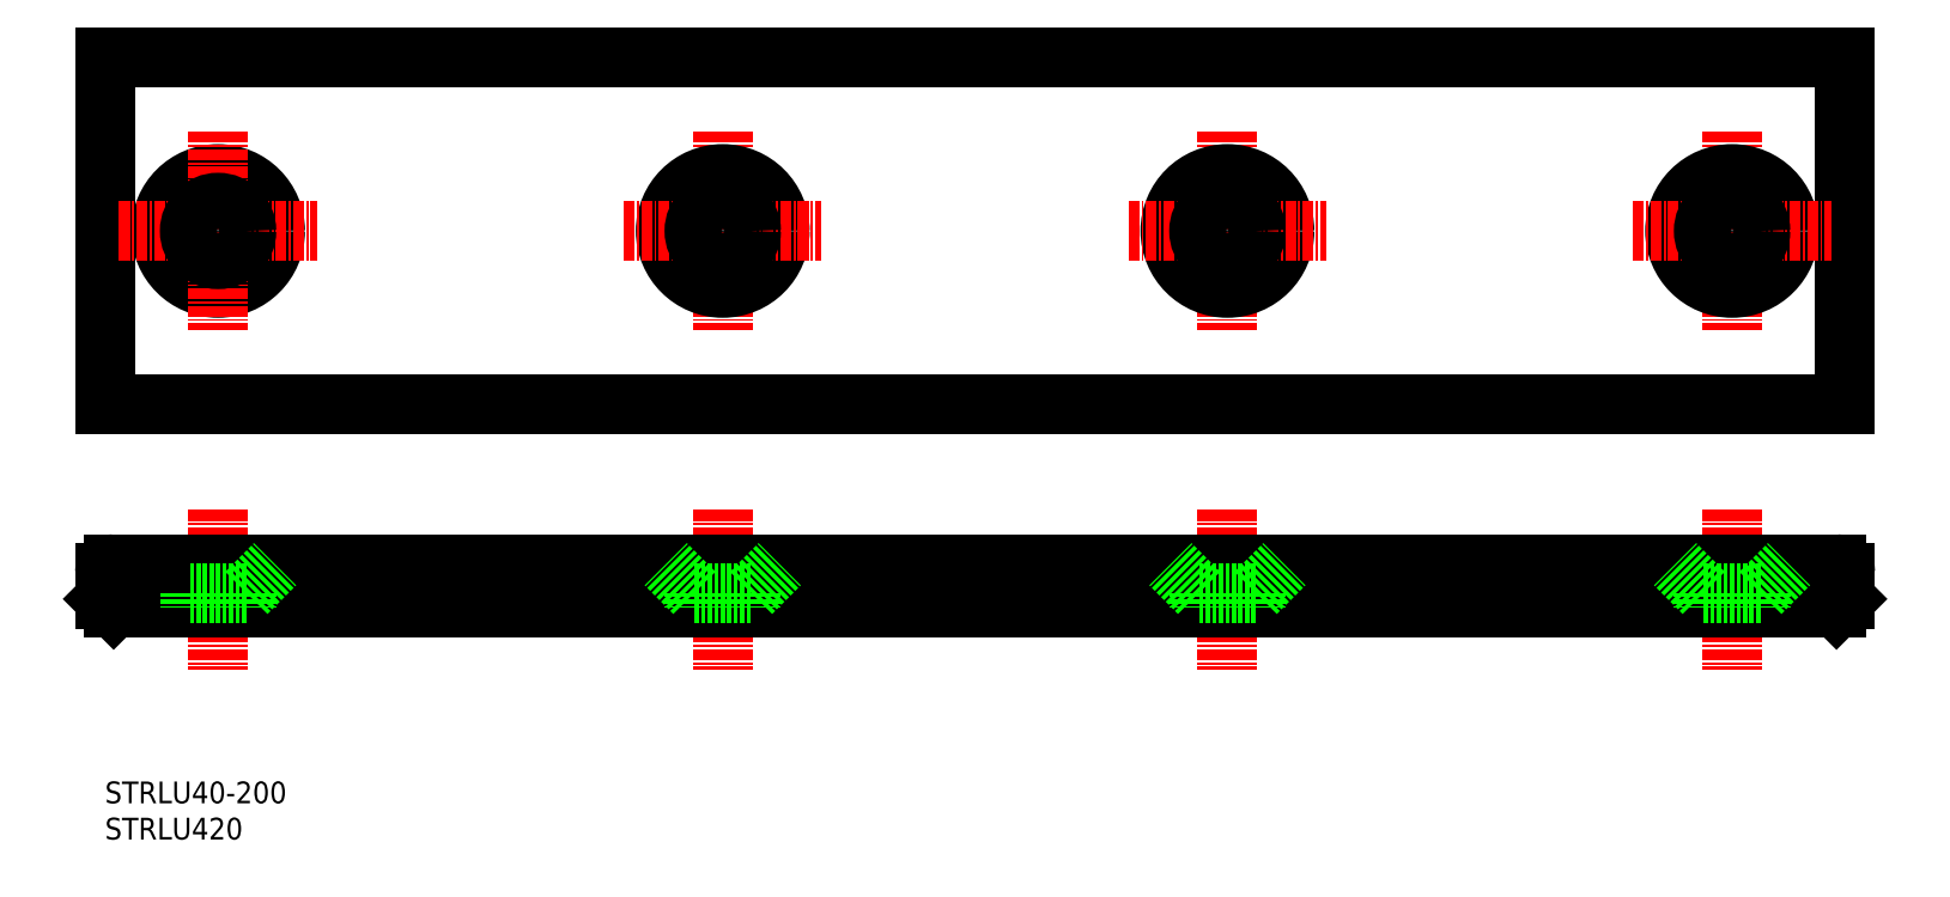
<metadata>
{"format":"dxf","ext":"dxf","renderer":"ezdxf+matplotlib","layout":"modelspace","background":"white","min_lineweight":24,"dpi":150}
</metadata>
<code>
0
SECTION
2
ENTITIES
0
LINE
8
0
10
10
20
100
30
0
11
210
21
100
31
0
0
LINE
8
0
10
10
20
60
30
0
11
210
21
60
31
0
0
LINE
8
0
10
10
20
100
30
0
11
10
21
60
31
0
0
LINE
8
0
10
210
20
100
30
0
11
210
21
60
31
0
0
TEXT
8
0
10
10
20
14.17
30
0
40
2.5
1
STRLU40-200
0
LINE
8
CENTER
10
23
20
47.89
30
0
11
23
21
29.52
31
0
0
LINE
8
CENTER
10
81
20
47.89
30
0
11
81
21
29.52
31
0
0
LINE
8
CENTER
10
139
20
47.89
30
0
11
139
21
29.52
31
0
0
LINE
8
CENTER
10
197
20
47.89
30
0
11
197
21
29.52
31
0
0
TEXT
8
0
10
10
20
10
30
0
40
2.5
1
STRLU420
0
CIRCLE
8
0
10
23
20
80
30
0
40
6.55
0
LINE
8
0
10
19.75
20
38.37
30
0
11
16.45
21
41.67
31
0
0
LINE
8
0
10
11
20
41.67
30
0
11
209
21
41.67
31
0
0
LINE
8
0
10
11
20
36.67
30
0
11
209
21
36.67
31
0
0
LINE
8
CENTER
10
11.62
20
80
30
0
11
34.38
21
80
31
0
0
LINE
8
0
10
10
20
40.67
30
0
11
10
21
37.67
31
0
0
LINE
8
0
10
11
20
36.67
30
0
11
10
21
37.67
31
0
0
ARC
8
0
10
11
20
40.67
30
0
40
1
50
90
51
180
0
LINE
8
0
10
26.25
20
38.37
30
0
11
29.55
21
41.67
31
0
0
LINE
8
0
10
19.75
20
38.37
30
0
11
26.25
21
38.37
31
0
0
LINE
8
0
10
19.75
20
38.37
30
0
11
19.75
21
36.67
31
0
0
LINE
8
0
10
26.25
20
38.37
30
0
11
26.25
21
36.67
31
0
0
LINE
8
0
10
77.75
20
38.37
30
0
11
84.25
21
38.37
31
0
0
LINE
8
0
10
77.75
20
38.37
30
0
11
74.45
21
41.67
31
0
0
LINE
8
0
10
77.75
20
38.37
30
0
11
77.75
21
36.67
31
0
0
LINE
8
0
10
84.25
20
38.37
30
0
11
87.55
21
41.67
31
0
0
LINE
8
0
10
84.25
20
38.37
30
0
11
84.25
21
36.67
31
0
0
LINE
8
0
10
135.8
20
38.37
30
0
11
142.3
21
38.37
31
0
0
LINE
8
0
10
135.8
20
38.37
30
0
11
132.5
21
41.67
31
0
0
LINE
8
0
10
135.8
20
38.37
30
0
11
135.8
21
36.67
31
0
0
LINE
8
0
10
142.3
20
38.37
30
0
11
145.6
21
41.67
31
0
0
LINE
8
0
10
142.3
20
38.37
30
0
11
142.3
21
36.67
31
0
0
LINE
8
CENTER
10
81
20
91.38
30
0
11
81
21
68.62
31
0
0
CIRCLE
8
0
10
81
20
80
30
0
40
6.55
0
LINE
8
CENTER
10
23
20
91.38
30
0
11
23
21
68.62
31
0
0
CIRCLE
8
0
10
23
20
80
30
0
40
3.25
0
LINE
8
CENTER
10
69.62
20
80
30
0
11
92.38
21
80
31
0
0
CIRCLE
8
0
10
81
20
80
30
0
40
3.25
0
LINE
8
CENTER
10
139
20
91.38
30
0
11
139
21
68.62
31
0
0
CIRCLE
8
0
10
139
20
80
30
0
40
6.55
0
LINE
8
CENTER
10
127.6
20
80
30
0
11
150.4
21
80
31
0
0
CIRCLE
8
0
10
139
20
80
30
0
40
3.25
0
LINE
8
0
10
193.8
20
38.37
30
0
11
200.3
21
38.37
31
0
0
LINE
8
0
10
193.8
20
38.37
30
0
11
190.5
21
41.67
31
0
0
LINE
8
0
10
193.8
20
38.37
30
0
11
193.8
21
36.67
31
0
0
LINE
8
0
10
210
20
40.67
30
0
11
210
21
37.67
31
0
0
LINE
8
0
10
200.3
20
38.37
30
0
11
203.6
21
41.67
31
0
0
LINE
8
0
10
200.3
20
38.37
30
0
11
200.3
21
36.67
31
0
0
LINE
8
0
10
209
20
36.67
30
0
11
210
21
37.67
31
0
0
ARC
8
0
10
209
20
40.67
30
0
40
1
50
1.628e-12
51
90
0
LINE
8
CENTER
10
197
20
91.38
30
0
11
197
21
68.62
31
0
0
CIRCLE
8
0
10
197
20
80
30
0
40
6.55
0
LINE
8
CENTER
10
185.6
20
80
30
0
11
208.4
21
80
31
0
0
CIRCLE
8
0
10
197
20
80
30
0
40
3.25
0
ENDSEC
0
EOF

</code>
